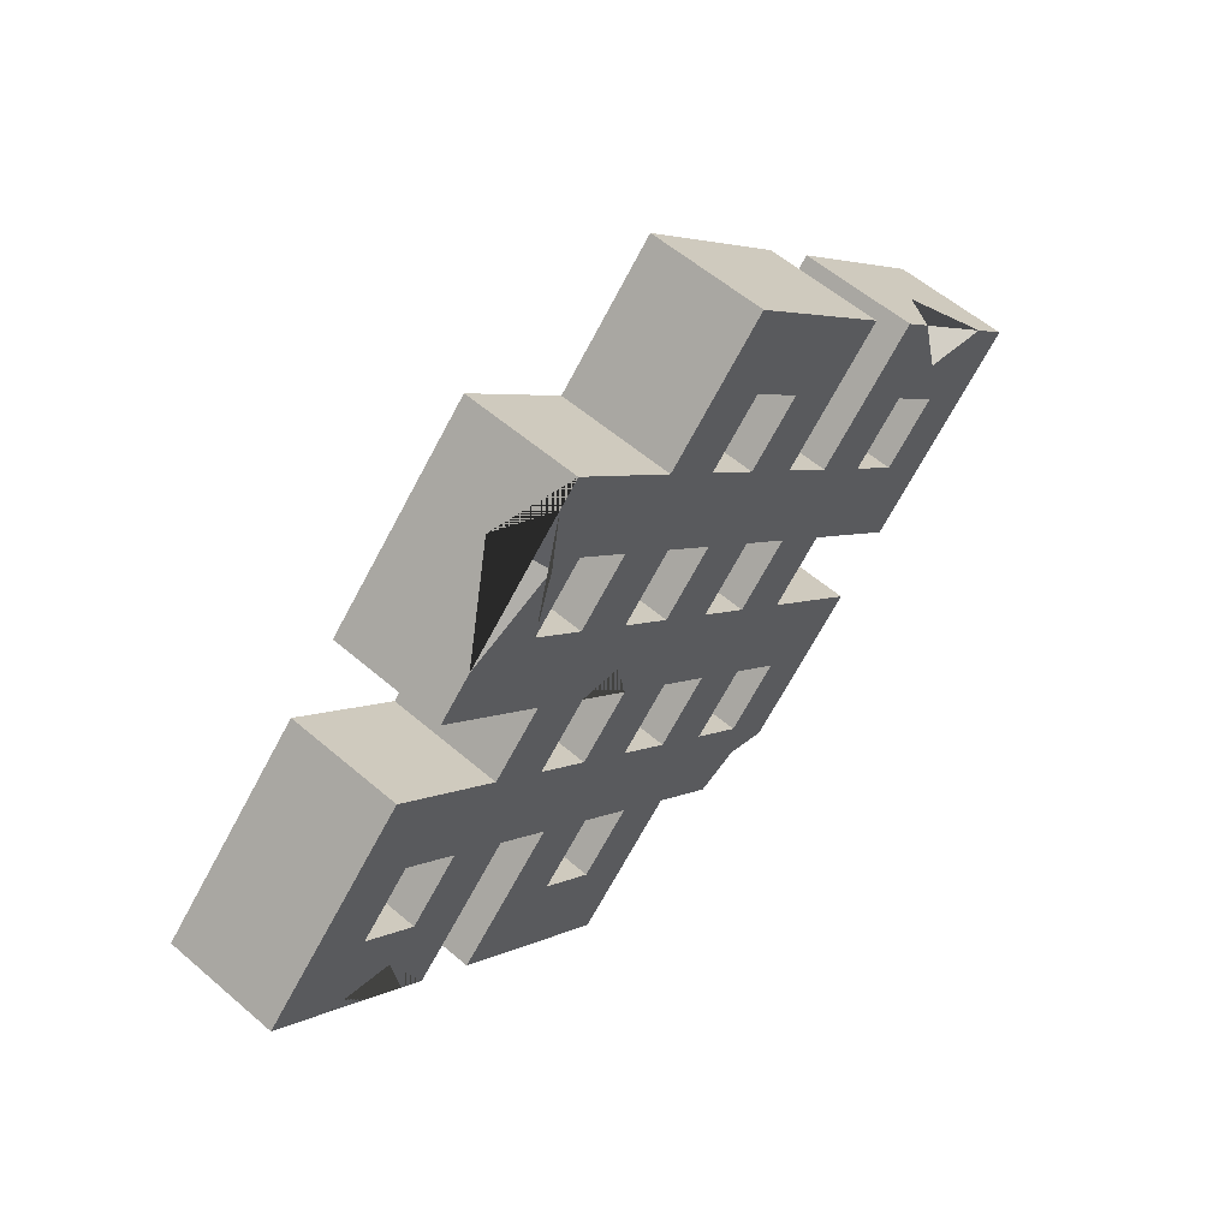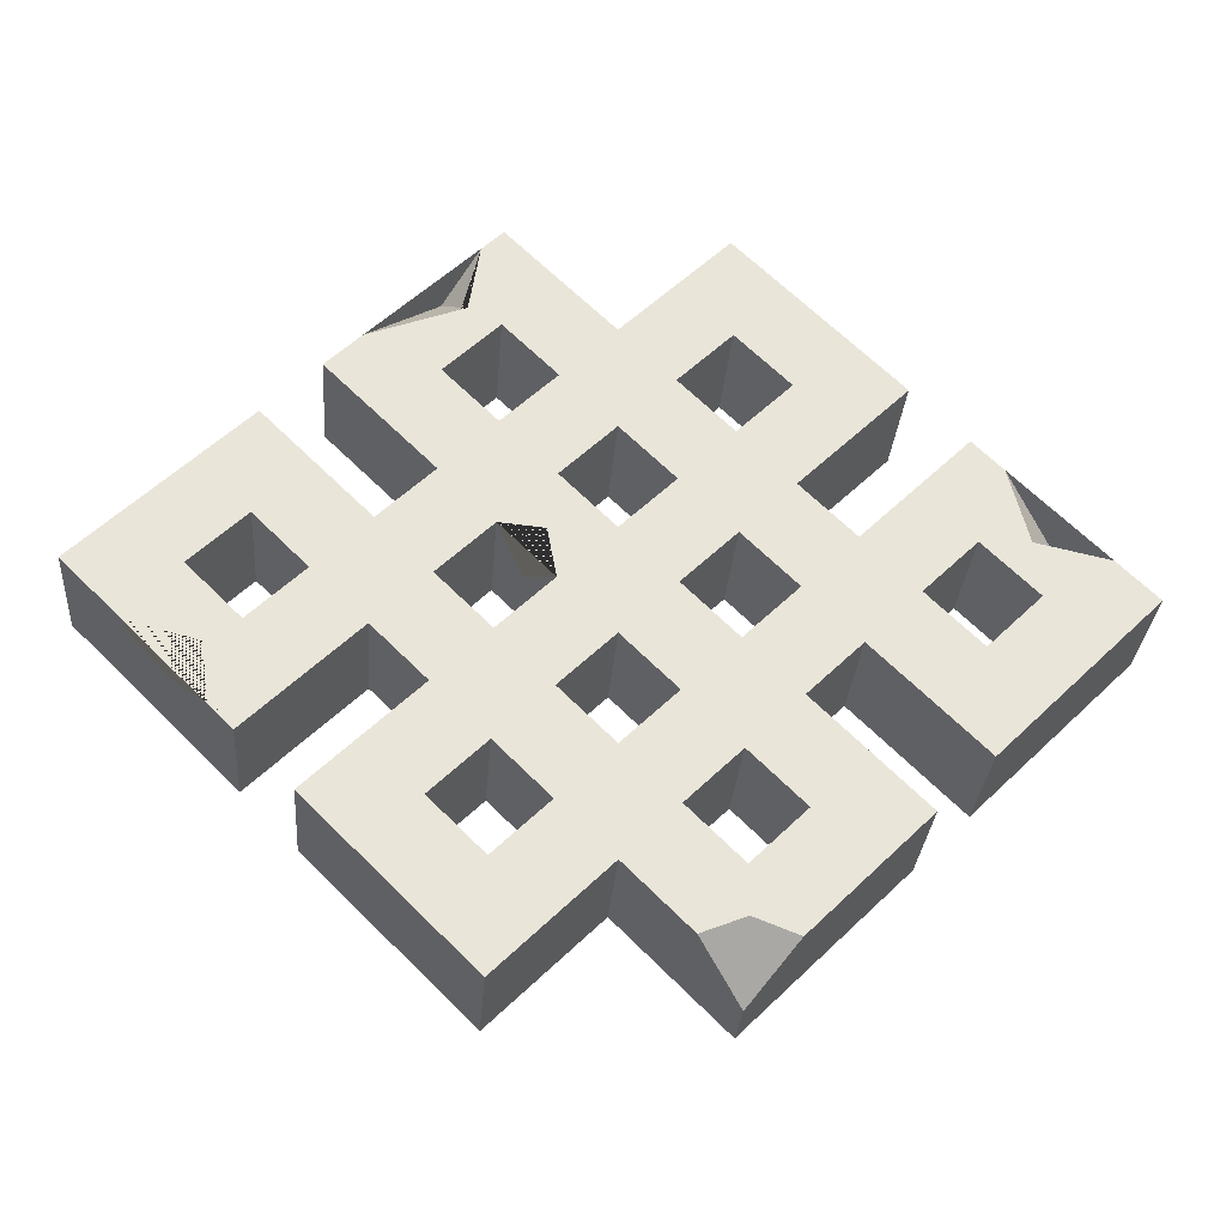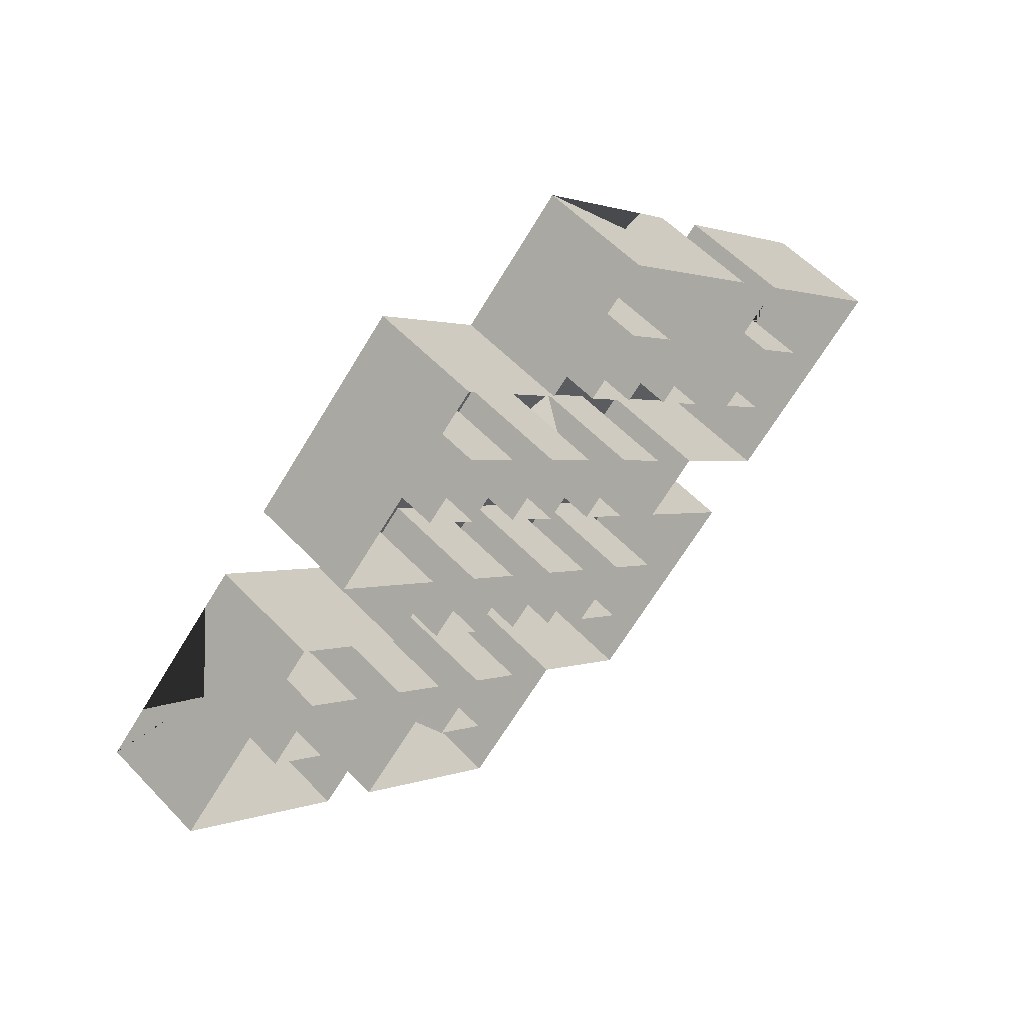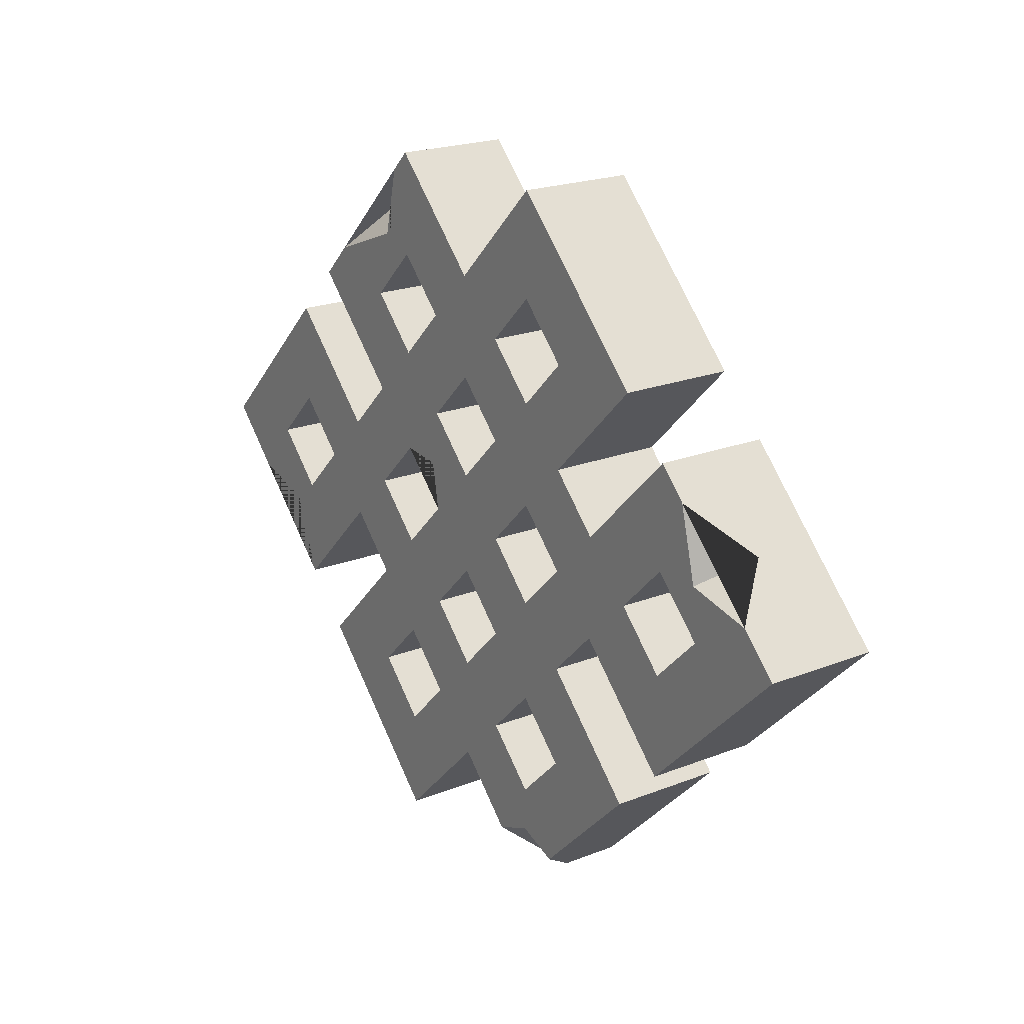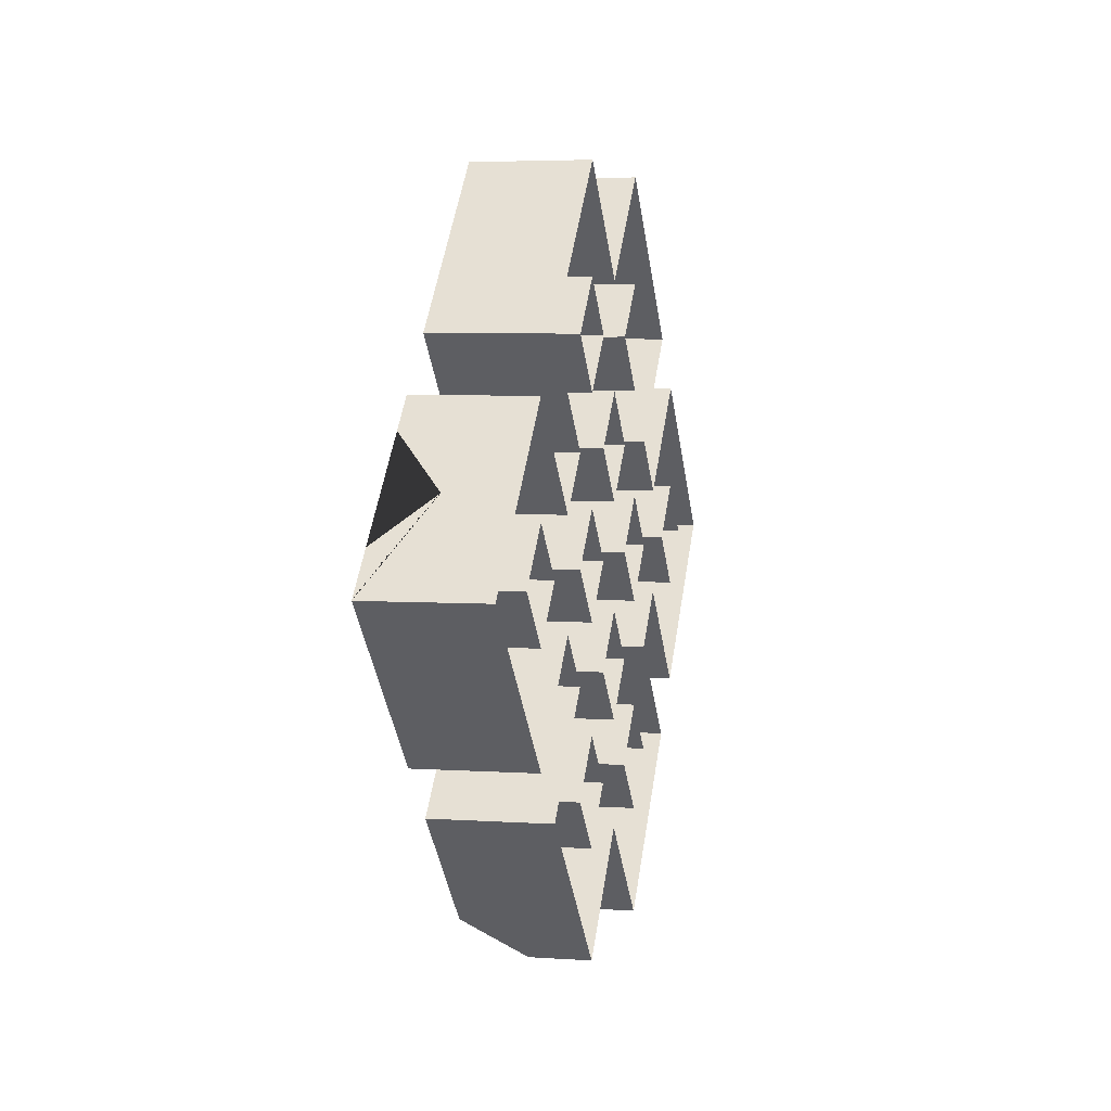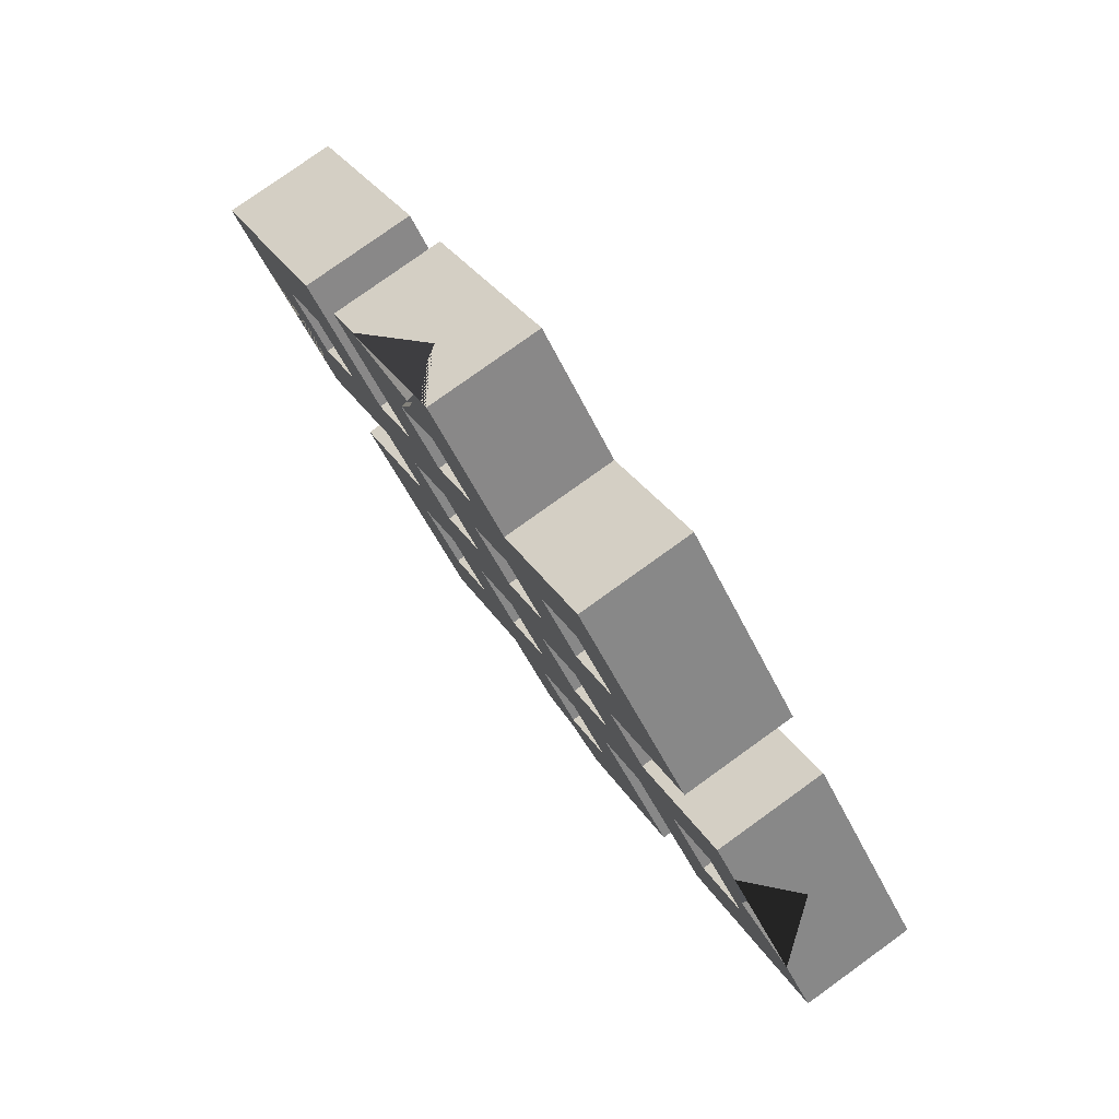
<metadata>
{"format":"obj","ext":"obj","renderer":"f3d","projection":"perspective","resolution":1024,"background":"white","views":[{"elev":57.2,"azim":-48.2,"up":"+Y"},{"elev":-30.2,"azim":-4.4,"up":"+Y"},{"elev":56.9,"azim":137.1,"up":"+Y"},{"elev":20.9,"azim":54.7,"up":"+Y"},{"elev":4.5,"azim":102.5,"up":"+Y"},{"elev":78.6,"azim":54.3,"up":"+Y"}]}
</metadata>
<code>
v 13.48 -47.18 0.3271
v 33.7 -26.96 7.392
v 40.44 -20.22 7.392
v 60.66 0 7.392
v 0 -33.7 7.392
v 13.48 -33.7 7.392
v 20.22 -26.96 7.392
v 20.22 -13.48 7.392
v 40.44 -6.739 7.392
v 47.18 0 7.392
v -13.48 -47.18 7.392
v 6.74 -26.96 7.392
v 13.48 -20.22 7.392
v 26.96 -6.739 7.392
v 33.7 0 7.392
v 40.44 6.742 7.392
v -13.48 -33.7 7.392
v -6.74 -26.96 7.392
v 0 -20.22 7.392
v 6.74 -13.48 7.392
v 13.48 -6.739 7.392
v 20.22 0 7.392
v 26.96 6.742 7.392
v 40.44 20.22 7.392
v -33.7 -26.96 7.392
v -20.22 -26.96 7.392
v -13.48 -20.22 7.392
v -6.74 -13.48 7.392
v 0 -6.739 7.392
v 6.74 0 7.392
v 13.48 6.742 7.392
v 20.22 13.48 7.392
v 33.7 26.96 7.392
v -20.22 -13.48 7.392
v -13.48 -6.739 7.392
v -6.74 0 7.392
v 0 6.742 7.392
v 6.74 13.48 7.392
v 13.48 20.22 7.392
v 20.22 26.96 7.392
v 13.48 47.18 7.392
v -40.44 -20.22 7.392
v -26.96 -6.739 7.392
v -20.22 0 7.392
v -13.48 6.742 7.392
v -6.74 13.48 7.392
v 0 20.22 7.392
v 6.74 26.96 7.392
v 13.48 33.7 7.392
v -60.66 0 7.392
v -40.44 -6.739 7.392
v -33.7 0 7.392
v -26.96 6.742 7.392
v -20.22 13.48 7.392
v -13.48 20.22 7.392
v -6.74 26.96 7.392
v 0 33.7 7.392
v -47.18 0 7.392
v -40.44 6.742 7.392
v -40.44 20.22 7.392
v -33.7 26.96 7.392
v -20.22 26.96 7.392
v -13.48 33.7 7.392
v -13.48 47.18 7.392
v 13.48 -47.18 -7.392
v 13.48 -33.7 -7.392
v 0 -33.7 -7.392
v 33.7 -26.96 -7.392
v 20.22 -26.96 -7.392
v 20.22 -13.48 -7.392
v 40.44 -20.22 -7.392
v 60.66 0 -7.392
v 40.44 -6.739 -7.392
v 47.18 0 -7.392
v 6.74 -26.96 -7.392
v 13.48 -20.22 -7.392
v 33.7 0 -7.392
v 26.96 -6.739 -7.392
v 40.44 6.742 -7.392
v -13.48 -47.18 -7.392
v -6.74 -26.96 -7.392
v -13.48 -33.7 -7.392
v 0 -20.22 -7.392
v 6.74 -13.48 -7.392
v 13.48 -6.739 -7.392
v 20.22 0 -7.392
v 26.96 6.742 -7.392
v 40.44 20.22 -7.392
v -20.22 -26.96 -7.392
v -33.7 -26.96 -7.392
v -6.74 -13.48 -7.392
v -13.48 -20.22 -7.392
v 6.74 0 -7.392
v 0 -6.739 -7.392
v 20.22 13.48 -7.392
v 13.48 6.742 -7.392
v -20.22 -13.48 -7.392
v -13.48 -6.739 -7.392
v -6.74 0 -7.392
v 0 6.742 -7.392
v 6.74 13.48 -7.392
v 13.48 20.22 -7.392
v 33.7 26.96 -7.392
v 20.22 26.96 -7.392
v 13.48 47.18 -7.392
v -20.22 0 -7.392
v -26.96 -6.739 -7.392
v -6.74 13.48 -7.392
v -13.48 6.742 -7.392
v 6.74 26.96 -7.392
v 0 20.22 -7.392
v 13.48 33.7 -7.392
v -40.44 -20.22 -7.392
v -40.44 -6.739 -7.392
v -60.66 0 -7.392
v -33.7 0 -7.392
v -26.96 6.742 -7.392
v -20.22 13.48 -7.392
v -13.48 20.22 -7.392
v -6.74 26.96 -7.392
v 0 33.7 -7.392
v -47.18 0 -7.392
v -40.44 20.22 -7.392
v -40.44 6.742 -7.392
v -20.22 26.96 -7.392
v -33.7 26.96 -7.392
v -13.48 47.18 -7.392
v -13.48 33.7 -7.392
v 8.047 -41.75 7.392
v 13.48 -47.18 0.3271
v 18.99 -41.67 7.392
v 13.48 -39.54 7.392
v 55.69 4.969 7.392
v 44.15 16.5 7.392
v 46.57 6.948 7.392
v 50.35 10.31 0.9355
v 50.35 10.31 0.9355
v -29.33 31.33 7.392
v -16.11 44.54 7.392
v -17.45 35.85 7.392
v -20.58 40.07 1.778
v -20.58 40.07 1.778
v -7.886 6.239 7.392
v -10.24 3.501 1.292
v -43.43 -17.22 7.392
v -53.52 -7.136 7.392
v -44.45 -9.744 7.392
v -50.09 -10.57 2.525
v -50.09 -10.57 2.525
f 1 132 129
f 1 131 132
f 2 8 7
f 3 4 9
f 4 10 9
f 5 6 12
f 7 8 13
f 3 9 15 14
f 10 4 16
f 11 5 18 17
f 5 12 19 18
f 12 13 20 19
f 13 8 21 20
f 8 14 22 21
f 14 15 23 22
f 15 16 24 23
f 16 4 133 135 134 24
f 11 17 26 25
f 18 19 28 27
f 20 21 30 29
f 22 23 32 31
f 26 27 34 25
f 27 28 35 34
f 28 29 36 35
f 29 30 37 36
f 30 31 38 37
f 31 32 39 38
f 32 33 40 39
f 33 41 40
f 34 35 44 43
f 36 37 46 45 143
f 38 39 48 47
f 40 41 49
f 42 51 50 146 147 145
f 42 43 52 51
f 43 44 53 52
f 44 45 54 53
f 45 46 55 54
f 46 47 56 55
f 47 48 57 56
f 48 49 41 57
f 50 51 58
f 52 53 60 59
f 54 55 62 61
f 56 57 64 63
f 58 59 50
f 59 60 50
f 62 63 64 139 140 138 61
f 129 130 1
f 1 130 131
f 7 69 66 6
f 2 68 70 8
f 3 71 72 4
f 10 74 73 9
f 6 66 75 12
f 13 76 69 7
f 9 73 77 15
f 14 78 71 3
f 16 79 74 10
f 11 80 67 5
f 18 81 82 17
f 12 75 76 13
f 20 84 83 19
f 8 70 78 14
f 22 86 85 21
f 15 77 79 16
f 24 88 87 23
f 4 72 88 24 134 136 133
f 17 82 89 26
f 25 90 80 11
f 19 83 91 28
f 27 92 81 18
f 21 85 93 30
f 29 94 84 20
f 23 87 95 32
f 31 96 86 22
f 26 89 92 27
f 34 97 90 25
f 28 91 94 29
f 36 99 98 35
f 30 93 96 31
f 38 101 100 37
f 32 95 103 33
f 40 104 102 39
f 33 103 105 41
f 35 98 106 44
f 43 107 97 34
f 37 100 108 46
f 45 109 99 36 144
f 39 102 110 48
f 47 111 101 38
f 49 112 104 40
f 50 115 113 42 145 148 146
f 42 113 107 43
f 52 116 114 51
f 44 106 109 45
f 54 118 117 53
f 46 108 111 47
f 56 120 119 55
f 48 110 112 49
f 41 105 121 57
f 51 114 122 58
f 53 117 123 60
f 59 124 116 52
f 55 119 125 62
f 61 126 118 54
f 57 121 127 64
f 63 128 120 56
f 58 122 124 59
f 60 123 115 50
f 62 125 128 63
f 64 127 126 61 138 141 139
f 5 67 65 130 129
f 131 130 65 68 2
f 132 131 2 7 6
f 129 132 6 5
f 137 135 133
f 133 136 137
f 137 136 134
f 134 135 137
f 138 140 142
f 142 141 138
f 142 140 139
f 139 141 142
f 143 144 36
f 45 144 143
f 149 147 146
f 146 148 149
f 149 148 145
f 145 147 149

</code>
